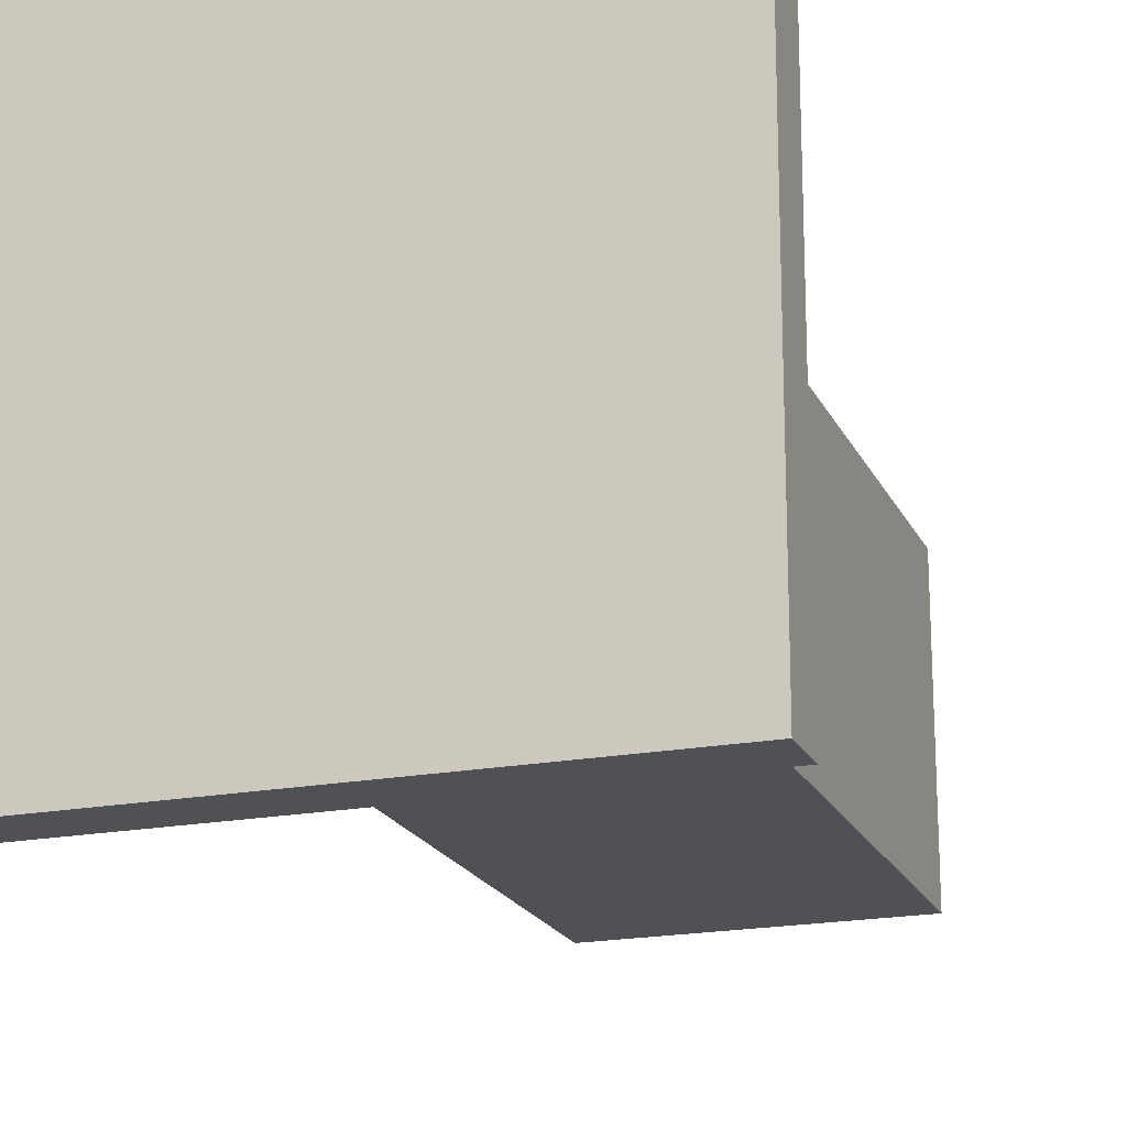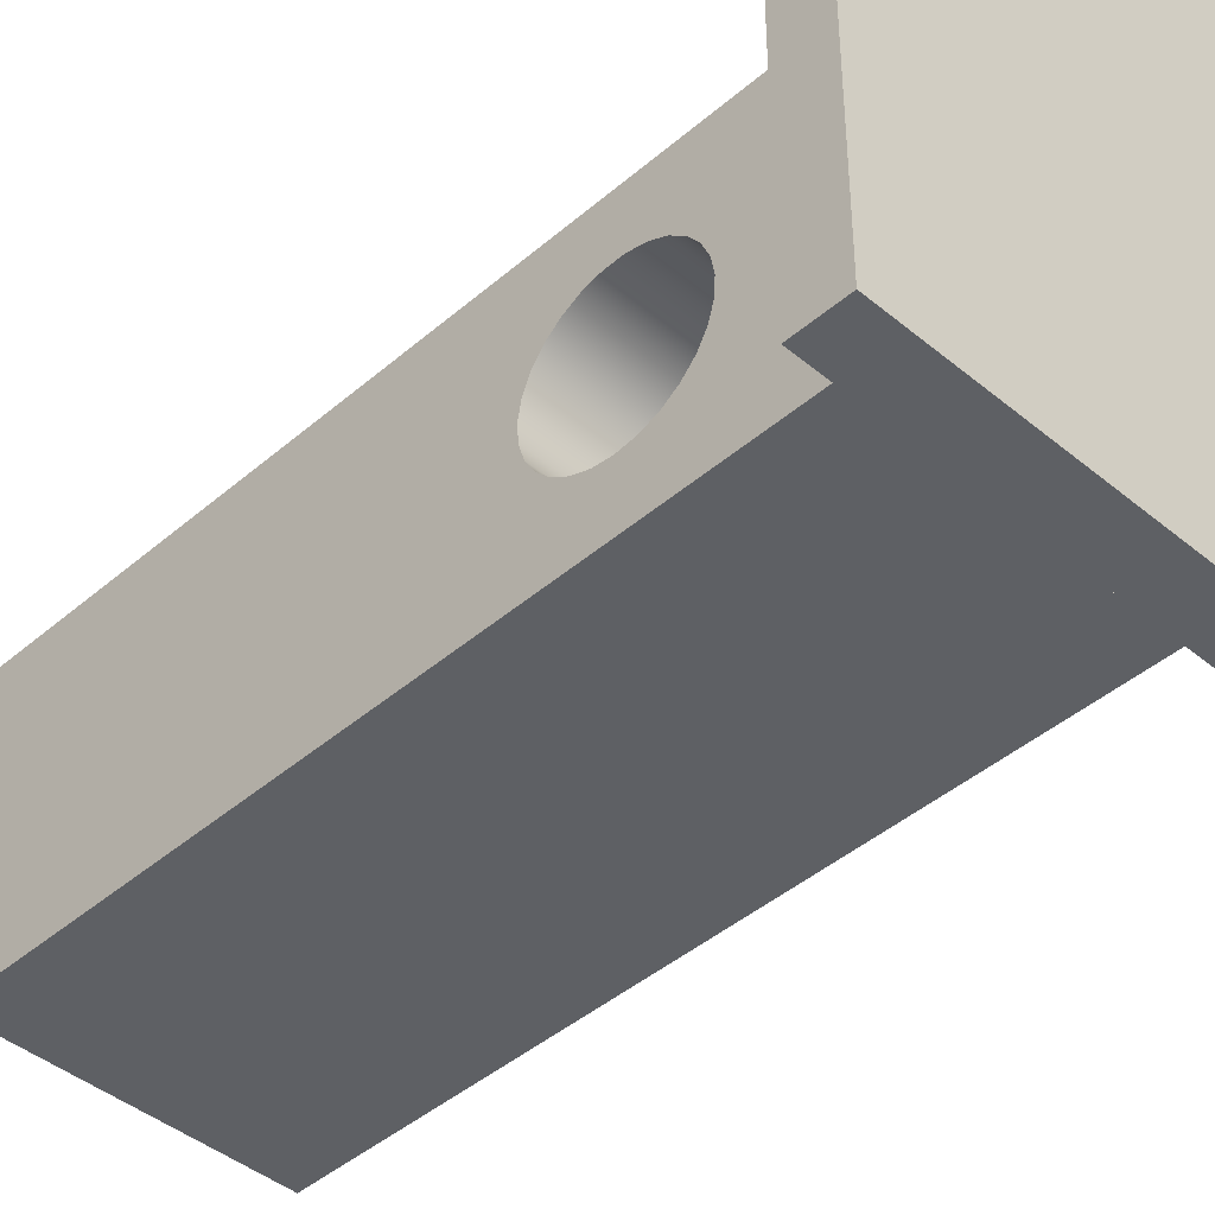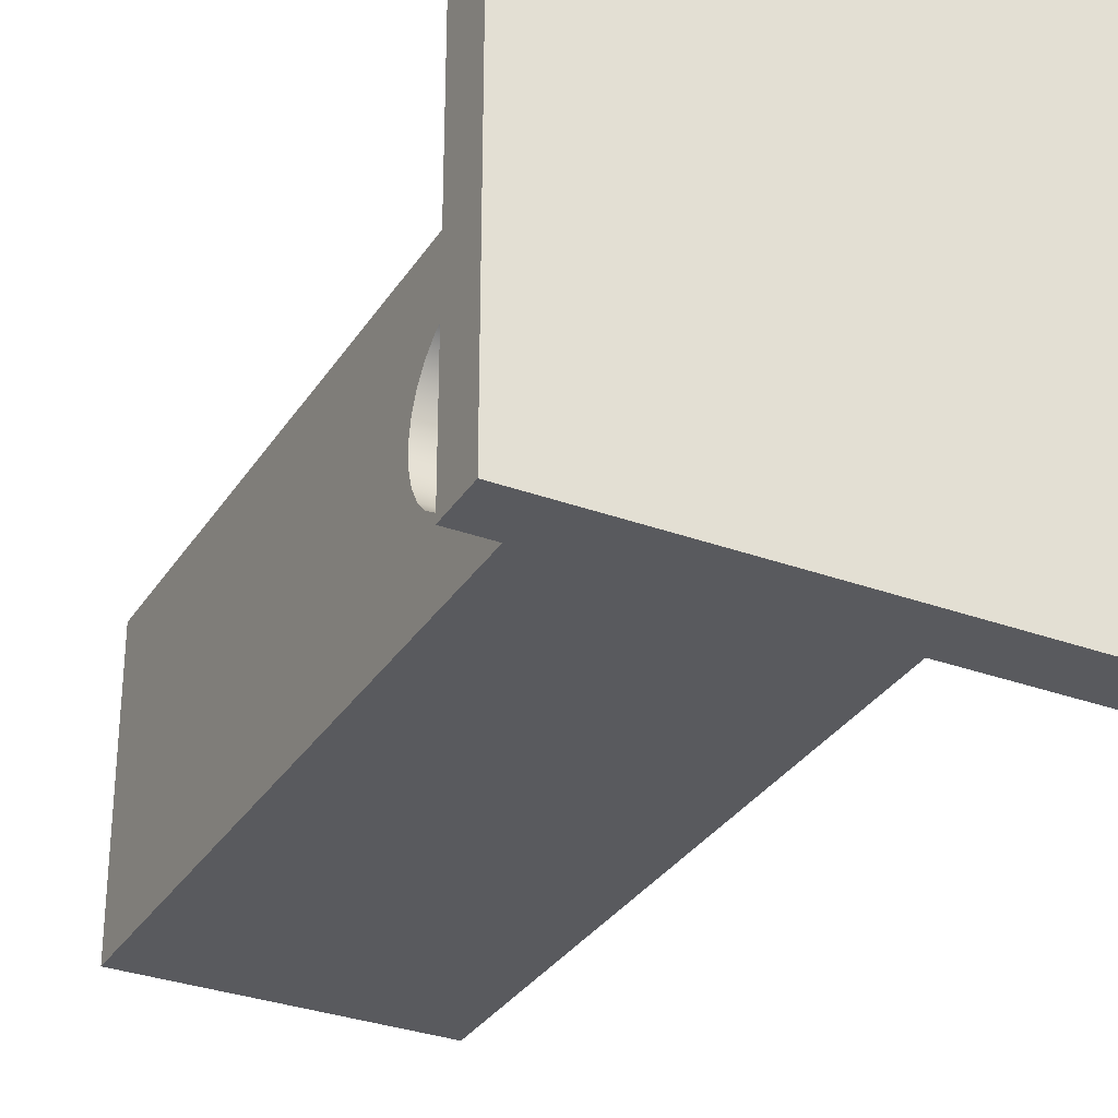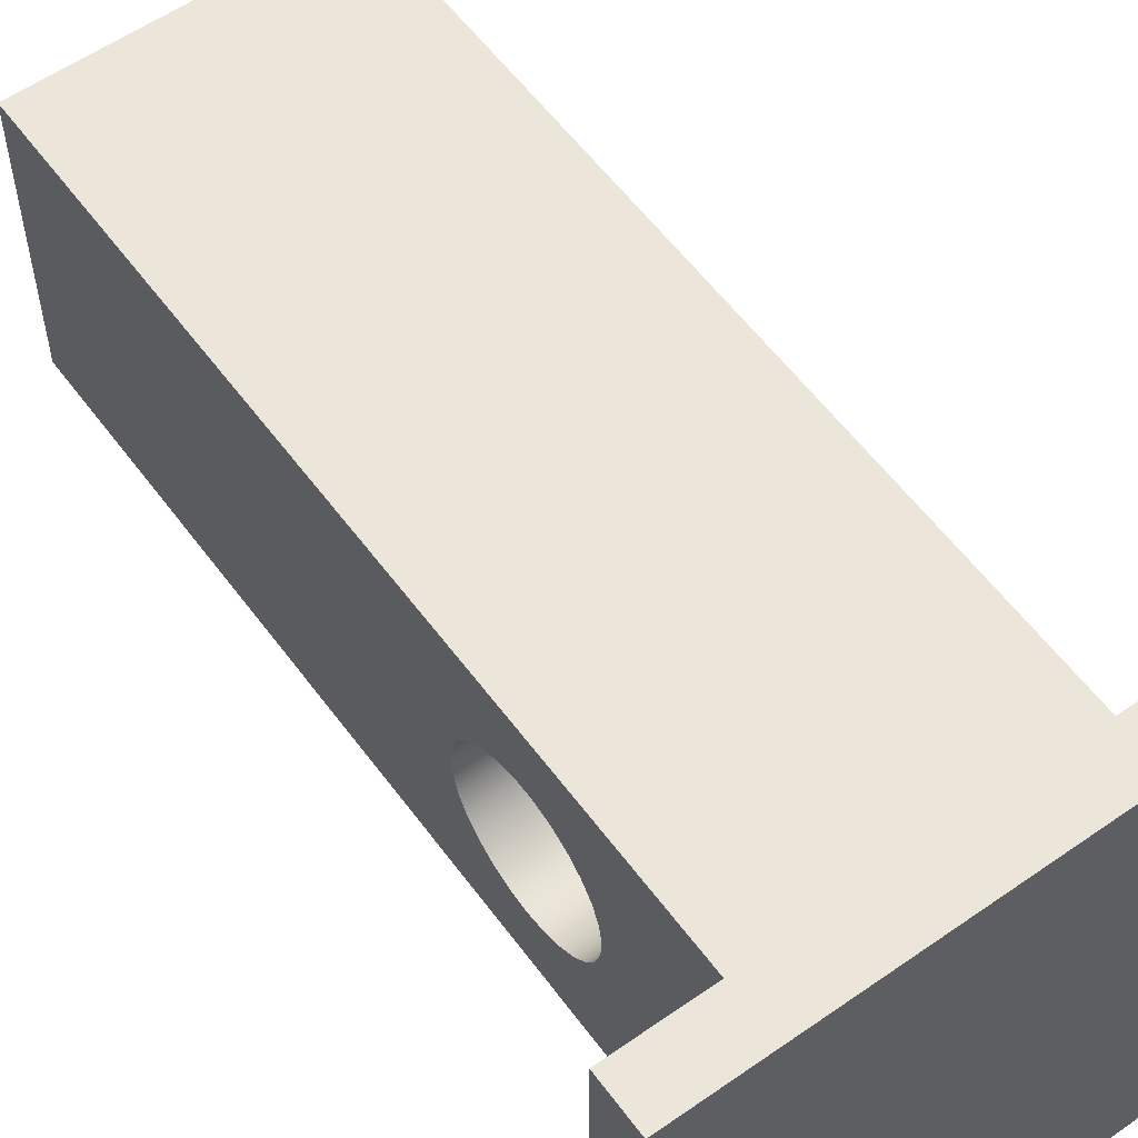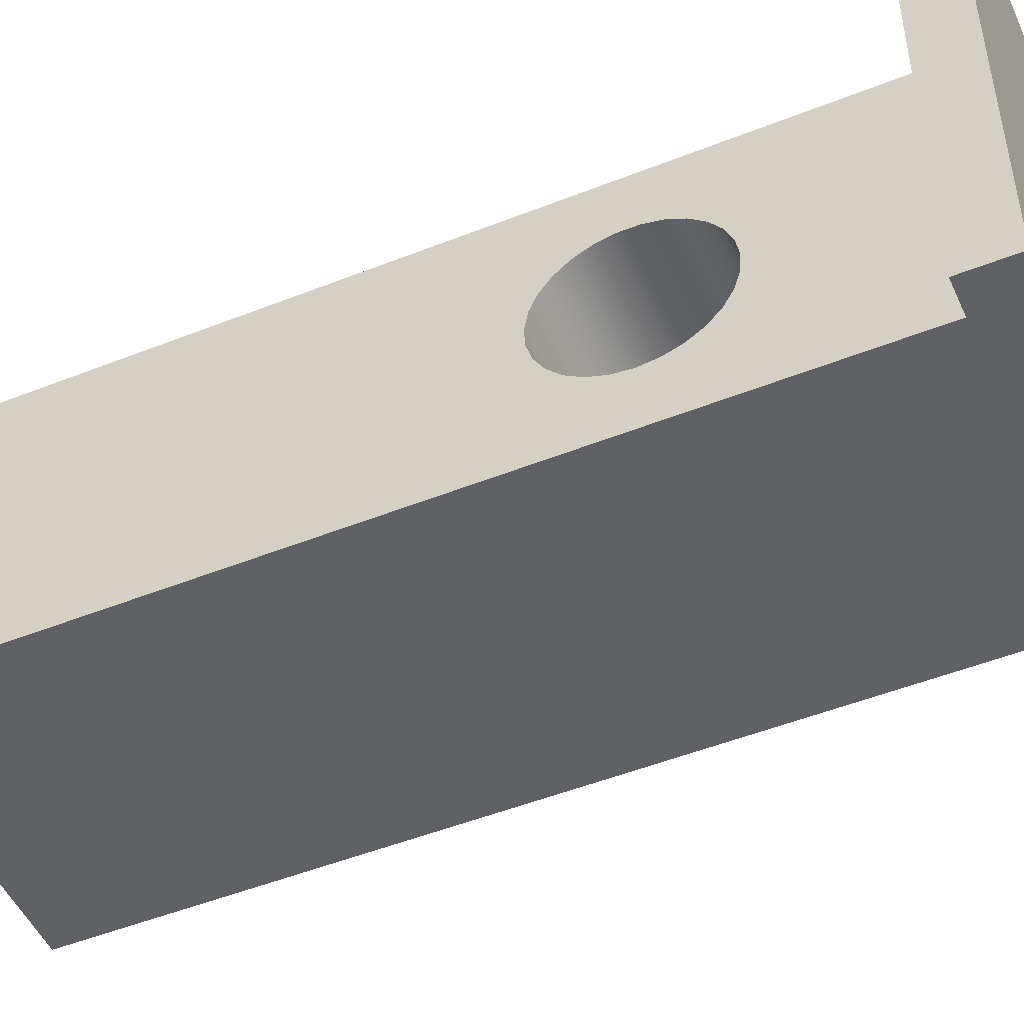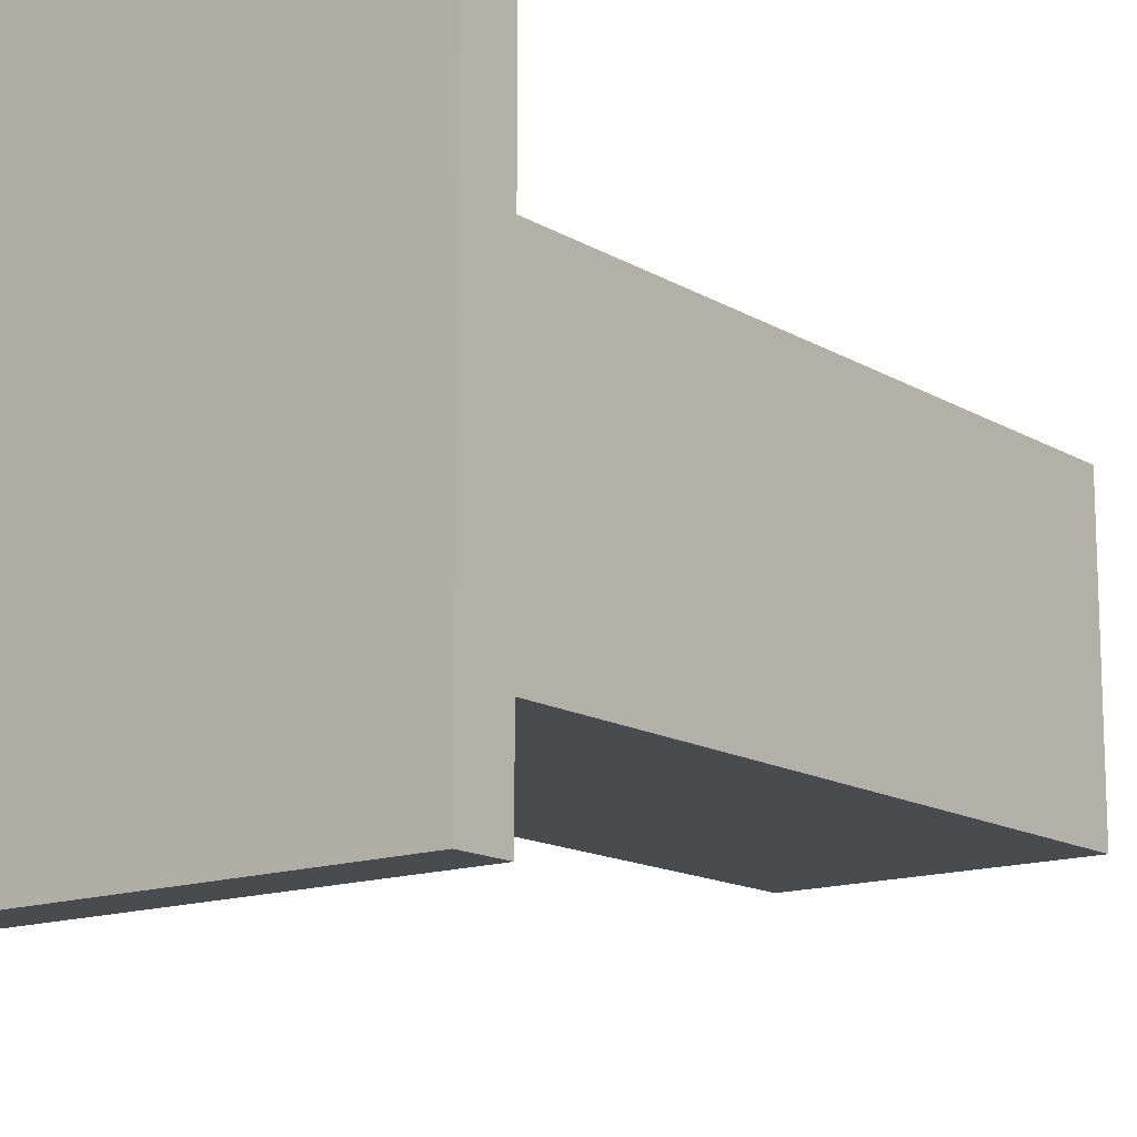
<metadata>
{"format":"obj","ext":"obj","renderer":"f3d","projection":"perspective","resolution":1024,"background":"white","views":[{"elev":-19.7,"azim":19.2,"up":"+Z"},{"elev":-43.1,"azim":-44.5,"up":"+Z"},{"elev":-31.7,"azim":-27.3,"up":"+Z"},{"elev":57.3,"azim":-36.0,"up":"+Z"},{"elev":-49.7,"azim":-66.3,"up":"+Z"},{"elev":-14.3,"azim":38.0,"up":"+Z"}]}
</metadata>
<code>
v 1.3 0 1.3
v 1.3 0 -0.4
v -0.4 0 -0.4
v -0.4 0 1.3
v 0 0 0.9
v 0 0 0
v 0.9 0 0
v 0.9 0 0.9
v -0.4 0 -0.4
v 1.3 0 -0.4
v 1.3 -0.15 -0.4
v -0.4 -0.15 -0.4
v -0.4 0 1.3
v -0.4 0 -0.4
v -0.4 -0.15 -0.4
v -0.4 -0.15 1.3
v 1.3 0 1.3
v -0.4 0 1.3
v -0.4 -0.15 1.3
v 1.3 -0.15 1.3
v 1.3 0 -0.4
v 1.3 0 1.3
v 1.3 -0.15 1.3
v 1.3 -0.15 -0.4
v 1.3 -0.15 -0.4
v 1.3 -0.15 1.3
v -0.4 -0.15 1.3
v -0.4 -0.15 -0.4
v 0.5 0.75 0.2
v 0.5 0.8077 0.2067
v 0.5 0.8622 0.2266
v 0.5 0.9107 0.2585
v 0.5 0.9505 0.3007
v 0.5 0.9796 0.351
v 0.5 0.9962 0.4066
v 0.5 0.9996 0.4645
v 0.5 0.9895 0.5217
v 0.5 0.9665 0.575
v 0.5 0.9318 0.6216
v 0.5 0.8874 0.6589
v 0.5 0.8355 0.6849
v 0.5 0.779 0.6983
v 0.5 0.721 0.6983
v 0.5 0.6645 0.6849
v 0.5 0.6126 0.6589
v 0.5 0.5682 0.6216
v 0.5 0.5335 0.575
v 0.5 0.5105 0.5217
v 0.5 0.5004 0.4645
v 0.5 0.5038 0.4066
v 0.5 0.5204 0.351
v 0.5 0.5495 0.3007
v 0.5 0.5893 0.2585
v 0.5 0.6378 0.2266
v 0.5 0.6923 0.2067
v 0 0.75 0.2
v 0 0.6923 0.2067
v 0 0.6378 0.2266
v 0 0.5893 0.2585
v 0 0.5495 0.3007
v 0 0.5204 0.351
v 0 0.5038 0.4066
v 0 0.5004 0.4645
v 0 0.5105 0.5217
v 0 0.5335 0.575
v 0 0.5682 0.6216
v 0 0.6126 0.6589
v 0 0.6645 0.6849
v 0 0.721 0.6983
v 0 0.779 0.6983
v 0 0.8355 0.6849
v 0 0.8874 0.6589
v 0 0.9318 0.6216
v 0 0.9665 0.575
v 0 0.9895 0.5217
v 0 0.9996 0.4645
v 0 0.9962 0.4066
v 0 0.9796 0.351
v 0 0.9505 0.3007
v 0 0.9107 0.2585
v 0 0.8622 0.2266
v 0 0.8077 0.2067
v 0.5 0.75 0.2
v 0 0.75 0.2
v 0.5 0.75 0.2
v 0.5 0.6923 0.2067
v 0.5 0.6378 0.2266
v 0.5 0.5893 0.2585
v 0.5 0.5495 0.3007
v 0.5 0.5204 0.351
v 0.5 0.5038 0.4066
v 0.5 0.5004 0.4645
v 0.5 0.5105 0.5217
v 0.5 0.5335 0.575
v 0.5 0.5682 0.6216
v 0.5 0.6126 0.6589
v 0.5 0.6645 0.6849
v 0.5 0.721 0.6983
v 0.5 0.779 0.6983
v 0.5 0.8355 0.6849
v 0.5 0.8874 0.6589
v 0.5 0.9318 0.6216
v 0.5 0.9665 0.575
v 0.5 0.9895 0.5217
v 0.5 0.9996 0.4645
v 0.5 0.9962 0.4066
v 0.5 0.9796 0.351
v 0.5 0.9505 0.3007
v 0.5 0.9107 0.2585
v 0.5 0.8622 0.2266
v 0.5 0.8077 0.2067
v 0.7 1.6 0.45
v 0.6933 1.6 0.5077
v 0.6734 1.6 0.5622
v 0.6415 1.6 0.6107
v 0.5993 1.6 0.6505
v 0.549 1.6 0.6796
v 0.4934 1.6 0.6962
v 0.4355 1.6 0.6996
v 0.3783 1.6 0.6895
v 0.325 1.6 0.6665
v 0.2784 1.6 0.6318
v 0.2411 1.6 0.5874
v 0.2151 1.6 0.5355
v 0.2017 1.6 0.479
v 0.2017 1.6 0.421
v 0.2151 1.6 0.3645
v 0.2411 1.6 0.3126
v 0.2784 1.6 0.2682
v 0.325 1.6 0.2335
v 0.3783 1.6 0.2105
v 0.4355 1.6 0.2004
v 0.4934 1.6 0.2038
v 0.549 1.6 0.2204
v 0.5993 1.6 0.2495
v 0.6415 1.6 0.2893
v 0.6734 1.6 0.3378
v 0.6933 1.6 0.3923
v 0.7 2.6 0.45
v 0.6933 2.6 0.3923
v 0.6734 2.6 0.3378
v 0.6415 2.6 0.2893
v 0.5993 2.6 0.2495
v 0.549 2.6 0.2204
v 0.4934 2.6 0.2038
v 0.4355 2.6 0.2004
v 0.3783 2.6 0.2105
v 0.325 2.6 0.2335
v 0.2784 2.6 0.2682
v 0.2411 2.6 0.3126
v 0.2151 2.6 0.3645
v 0.2017 2.6 0.421
v 0.2017 2.6 0.479
v 0.2151 2.6 0.5355
v 0.2411 2.6 0.5874
v 0.2784 2.6 0.6318
v 0.325 2.6 0.6665
v 0.3783 2.6 0.6895
v 0.4355 2.6 0.6996
v 0.4934 2.6 0.6962
v 0.549 2.6 0.6796
v 0.5993 2.6 0.6505
v 0.6415 2.6 0.6107
v 0.6734 2.6 0.5622
v 0.6933 2.6 0.5077
v 0.7 1.6 0.45
v 0.7 2.6 0.45
v 0.7 1.6 0.45
v 0.6933 1.6 0.3923
v 0.6734 1.6 0.3378
v 0.6415 1.6 0.2893
v 0.5993 1.6 0.2495
v 0.549 1.6 0.2204
v 0.4934 1.6 0.2038
v 0.4355 1.6 0.2004
v 0.3783 1.6 0.2105
v 0.325 1.6 0.2335
v 0.2784 1.6 0.2682
v 0.2411 1.6 0.3126
v 0.2151 1.6 0.3645
v 0.2017 1.6 0.421
v 0.2017 1.6 0.479
v 0.2151 1.6 0.5355
v 0.2411 1.6 0.5874
v 0.2784 1.6 0.6318
v 0.325 1.6 0.6665
v 0.3783 1.6 0.6895
v 0.4355 1.6 0.6996
v 0.4934 1.6 0.6962
v 0.549 1.6 0.6796
v 0.5993 1.6 0.6505
v 0.6415 1.6 0.6107
v 0.6734 1.6 0.5622
v 0.6933 1.6 0.5077
v 0 0.75 0.2
v 0 0.8077 0.2067
v 0 0.8622 0.2266
v 0 0.9107 0.2585
v 0 0.9505 0.3007
v 0 0.9796 0.351
v 0 0.9962 0.4066
v 0 0.9996 0.4645
v 0 0.9895 0.5217
v 0 0.9665 0.575
v 0 0.9318 0.6216
v 0 0.8874 0.6589
v 0 0.8355 0.6849
v 0 0.779 0.6983
v 0 0.721 0.6983
v 0 0.6645 0.6849
v 0 0.6126 0.6589
v 0 0.5682 0.6216
v 0 0.5335 0.575
v 0 0.5105 0.5217
v 0 0.5004 0.4645
v 0 0.5038 0.4066
v 0 0.5204 0.351
v 0 0.5495 0.3007
v 0 0.5893 0.2585
v 0 0.6378 0.2266
v 0 0.6923 0.2067
v 0 0 0
v 0 0 0.9
v 0 2.6 0.9
v 0 2.6 0
v 0.9 0 0
v 0 0 0
v 0 2.6 0
v 0.9 2.6 0
v 0.9 0 0.9
v 0.9 0 0
v 0.9 2.6 0
v 0.9 2.6 0.9
v 0 0 0.9
v 0.9 0 0.9
v 0.9 2.6 0.9
v 0 2.6 0.9
v 0.7 2.6 0.45
v 0.6933 2.6 0.5077
v 0.6734 2.6 0.5622
v 0.6415 2.6 0.6107
v 0.5993 2.6 0.6505
v 0.549 2.6 0.6796
v 0.4934 2.6 0.6962
v 0.4355 2.6 0.6996
v 0.3783 2.6 0.6895
v 0.325 2.6 0.6665
v 0.2784 2.6 0.6318
v 0.2411 2.6 0.5874
v 0.2151 2.6 0.5355
v 0.2017 2.6 0.479
v 0.2017 2.6 0.421
v 0.2151 2.6 0.3645
v 0.2411 2.6 0.3126
v 0.2784 2.6 0.2682
v 0.325 2.6 0.2335
v 0.3783 2.6 0.2105
v 0.4355 2.6 0.2004
v 0.4934 2.6 0.2038
v 0.549 2.6 0.2204
v 0.5993 2.6 0.2495
v 0.6415 2.6 0.2893
v 0.6734 2.6 0.3378
v 0.6933 2.6 0.3923
v 0 2.6 0.9
v 0.9 2.6 0.9
v 0.9 2.6 0
v 0 2.6 0
g c9865236-e2c8-11ea-82d6-54bf646e7e1f
f 2 8 1
f 1 8 5
f 1 5 4
f 4 5 3
f 3 5 6
f 3 6 7
f 8 2 7
f 7 2 3
g c98763a6-e2c8-11ea-bbac-54bf646e7e1f
f 9 10 12
f 12 10 11
g c9884e36-e2c8-11ea-b788-54bf646e7e1f
f 13 14 16
f 16 14 15
g c9891182-e2c8-11ea-aa7b-54bf646e7e1f
f 17 18 20
f 20 18 19
g c989fbc0-e2c8-11ea-acc9-54bf646e7e1f
f 21 22 24
f 24 22 23
g c98abf00-e2c8-11ea-8f1d-54bf646e7e1f
f 25 26 28
f 28 26 27
g c923e578-e2c8-11ea-8bf0-54bf646e7e1f
f 30 82 29
f 29 82 84
f 83 56 55
f 55 56 57
f 55 57 54
f 54 57 58
f 54 58 53
f 53 58 59
f 53 59 52
f 52 59 60
f 52 60 51
f 51 60 61
f 51 61 50
f 50 61 62
f 50 62 49
f 49 62 63
f 49 63 48
f 48 63 64
f 48 64 47
f 47 64 65
f 47 65 46
f 46 65 66
f 46 66 45
f 45 66 67
f 45 67 44
f 44 67 68
f 44 68 43
f 43 68 69
f 43 69 42
f 42 69 70
f 42 70 41
f 41 70 71
f 41 71 40
f 40 71 72
f 40 72 39
f 39 72 73
f 39 73 38
f 38 73 74
f 38 74 37
f 37 74 75
f 37 75 36
f 36 75 76
f 36 76 35
f 35 76 77
f 35 77 34
f 34 77 78
f 34 78 33
f 33 78 79
f 33 79 32
f 32 79 80
f 32 80 31
f 31 80 81
f 31 81 30
f 30 81 82
g c925e142-e2c8-11ea-bfc2-54bf646e7e1f
f 86 98 85
f 85 98 99
f 85 99 111
f 111 99 100
f 111 100 110
f 110 100 101
f 110 101 109
f 109 101 102
f 109 102 108
f 108 102 103
f 108 103 107
f 107 103 104
f 107 104 106
f 106 104 105
f 98 86 97
f 97 86 87
f 97 87 96
f 96 87 88
f 96 88 95
f 95 88 89
f 95 89 94
f 94 89 90
f 94 90 93
f 93 90 91
f 93 91 92
g c8d09478-e2c8-11ea-a30e-54bf646e7e1f
f 113 165 112
f 112 165 167
f 166 139 138
f 138 139 140
f 138 140 137
f 137 140 141
f 137 141 136
f 136 141 142
f 136 142 135
f 135 142 143
f 135 143 134
f 134 143 144
f 134 144 133
f 133 144 145
f 133 145 132
f 132 145 146
f 132 146 131
f 131 146 147
f 131 147 130
f 130 147 148
f 130 148 129
f 129 148 149
f 129 149 128
f 128 149 150
f 128 150 127
f 127 150 151
f 127 151 126
f 126 151 152
f 126 152 125
f 125 152 153
f 125 153 124
f 124 153 154
f 124 154 123
f 123 154 155
f 123 155 122
f 122 155 156
f 122 156 121
f 121 156 157
f 121 157 120
f 120 157 158
f 120 158 119
f 119 158 159
f 119 159 118
f 118 159 160
f 118 160 117
f 117 160 161
f 117 161 116
f 116 161 162
f 116 162 115
f 115 162 163
f 115 163 114
f 114 163 164
f 114 164 113
f 113 164 165
g c8d17ed8-e2c8-11ea-90b4-54bf646e7e1f
f 169 181 168
f 168 181 182
f 168 182 194
f 194 182 183
f 194 183 193
f 193 183 184
f 193 184 192
f 192 184 185
f 192 185 191
f 191 185 186
f 191 186 190
f 190 186 187
f 190 187 189
f 189 187 188
f 181 169 180
f 180 169 170
f 180 170 179
f 179 170 171
f 179 171 178
f 178 171 172
f 178 172 177
f 177 172 173
f 177 173 176
f 176 173 174
f 176 174 175
g c881141e-e2c8-11ea-b150-54bf646e7e1f
f 221 195 222
f 222 195 196
f 222 196 225
f 225 196 197
f 225 197 198
f 198 199 225
f 225 199 200
f 225 200 201
f 201 202 225
f 225 202 224
f 224 202 203
f 224 203 204
f 204 205 224
f 224 205 206
f 224 206 207
f 207 208 224
f 224 208 223
f 223 208 209
f 223 209 210
f 210 211 223
f 223 211 212
f 223 212 213
f 213 214 223
f 223 214 215
f 223 215 222
f 222 215 216
f 222 216 217
f 217 218 222
f 222 218 219
f 222 219 220
f 220 221 222
g c881d776-e2c8-11ea-95d4-54bf646e7e1f
f 226 227 229
f 229 227 228
g c88273b6-e2c8-11ea-9e6a-54bf646e7e1f
f 230 231 233
f 233 231 232
g c882e8e6-e2c8-11ea-b15f-54bf646e7e1f
f 234 235 237
f 237 235 236
g c8838524-e2c8-11ea-8ef2-54bf646e7e1f
f 239 266 238
f 238 266 267
f 238 267 264
f 264 267 263
f 263 267 262
f 262 267 261
f 261 267 260
f 260 267 259
f 259 267 258
f 258 267 268
f 258 268 257
f 257 268 256
f 256 268 255
f 255 268 254
f 254 268 253
f 253 268 252
f 252 268 265
f 252 265 251
f 251 265 250
f 250 265 249
f 249 265 248
f 248 265 247
f 247 265 246
f 246 265 245
f 245 265 266
f 245 266 244
f 244 266 243
f 243 266 242
f 242 266 241
f 241 266 240
f 240 266 239

</code>
